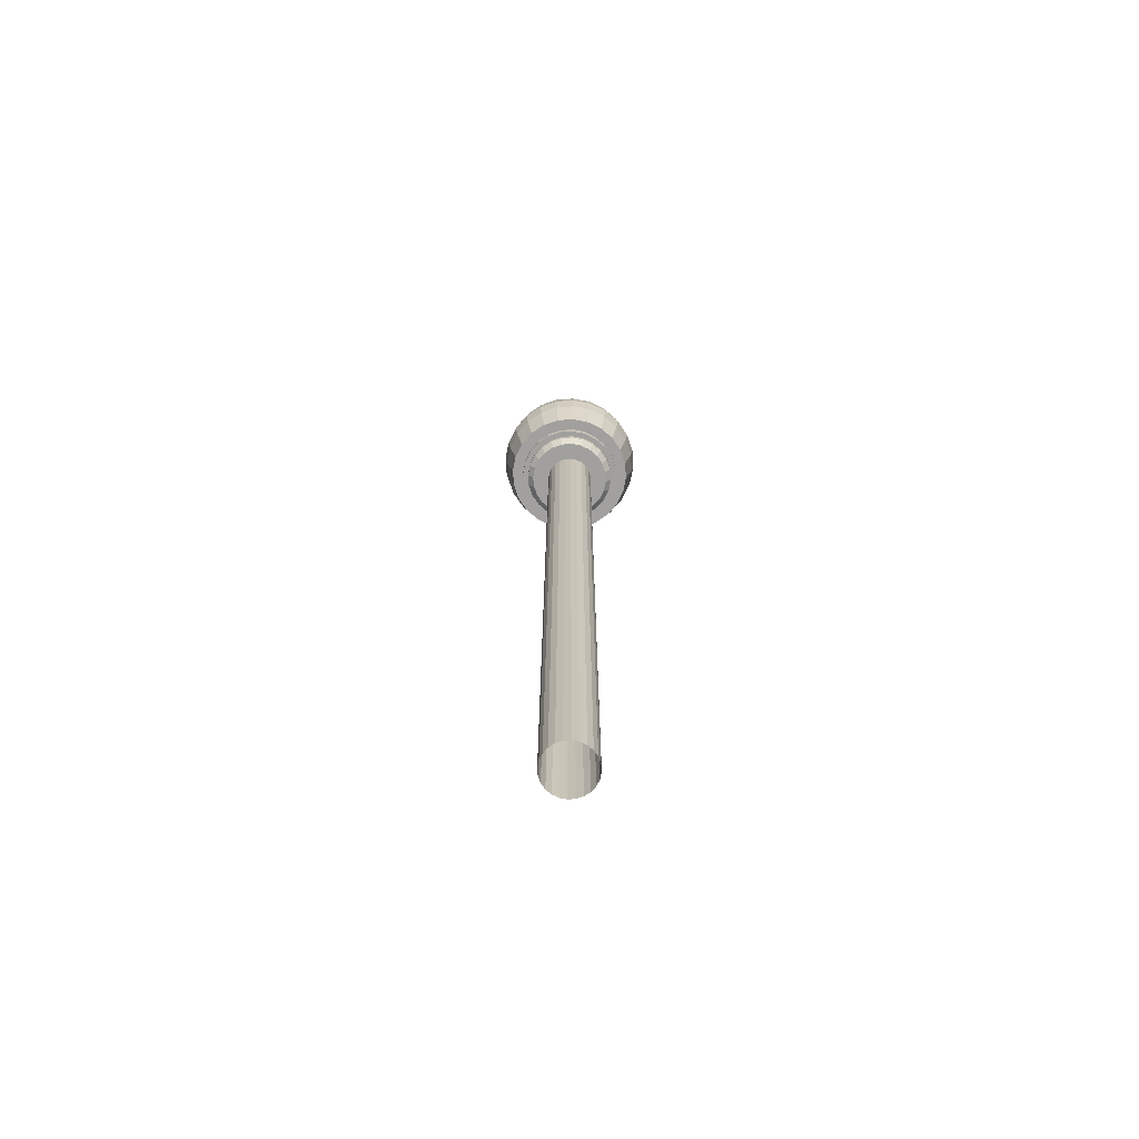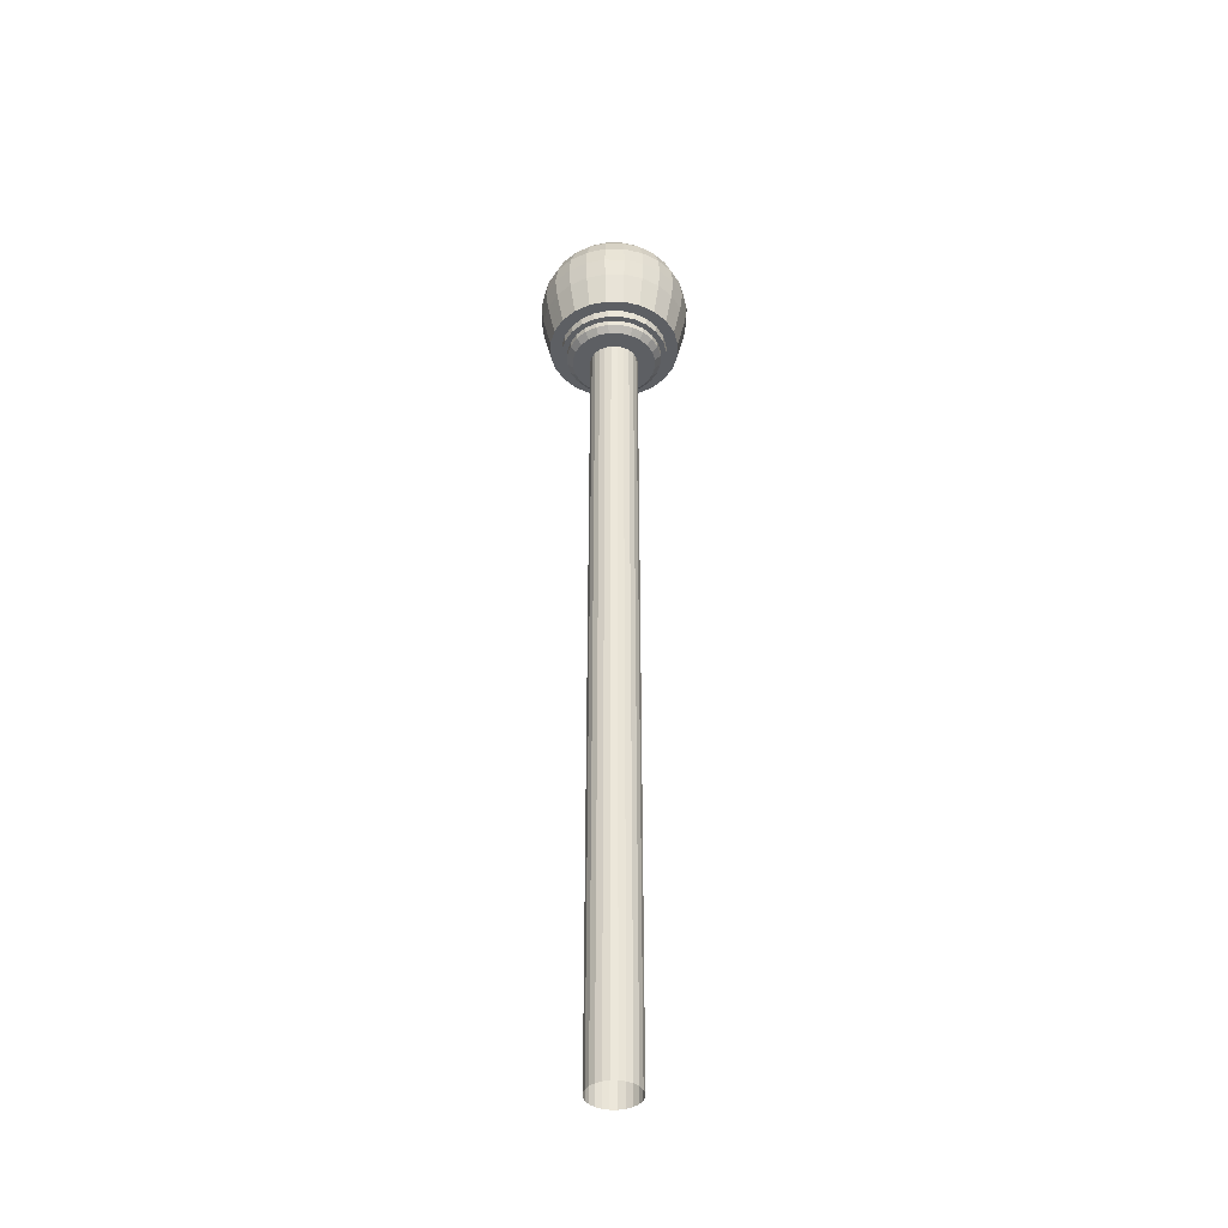
<metadata>
{"format":"obj","ext":"obj","renderer":"f3d","projection":"perspective","resolution":1024,"background":"white","views":[{"elev":-71.9,"azim":26.5,"up":"+Y"},{"elev":-40.4,"azim":52.0,"up":"+Y"}]}
</metadata>
<code>
v 0.1058 0.8286 0.07662
v 0.09962 0.8286 0.0758
v 0.09346 0.8286 0.07662
v 0.08771 0.8286 0.079
v 0.08278 0.8286 0.08278
v 0.079 0.8286 0.08771
v 0.07662 0.8286 0.09346
v 0.0758 0.8286 0.09962
v 0.07662 0.8286 0.1058
v 0.079 0.8286 0.1115
v 0.08278 0.8286 0.1165
v 0.08771 0.8286 0.1202
v 0.09346 0.8286 0.1226
v 0.09962 0.8286 0.1234
v 0.1058 0.8286 0.1226
v 0.1115 0.8286 0.1202
v 0.1165 0.8286 0.1165
v 0.1202 0.8286 0.1115
v 0.1226 0.8286 0.1058
v 0.1234 0.8286 0.09962
v 0.1226 0.8286 0.09346
v 0.1202 0.8286 0.08771
v 0.1165 0.8286 0.08278
v 0.1115 0.8286 0.079
v 0.1058 0.025 0.07662
v 0.09962 0.025 0.0758
v 0.09346 0.025 0.07662
v 0.08771 0.025 0.079
v 0.08278 0.025 0.08278
v 0.079 0.025 0.08771
v 0.07662 0.025 0.09346
v 0.0758 0.025 0.09962
v 0.07662 0.025 0.1058
v 0.079 0.025 0.1115
v 0.08278 0.025 0.1165
v 0.08771 0.025 0.1202
v 0.09346 0.025 0.1226
v 0.09962 0.025 0.1234
v 0.1058 0.025 0.1226
v 0.1115 0.025 0.1202
v 0.1165 0.025 0.1165
v 0.1202 0.025 0.1115
v 0.1226 0.025 0.1058
v 0.1234 0.025 0.09962
v 0.1226 0.025 0.09346
v 0.1202 0.025 0.08771
v 0.1165 0.025 0.08278
v 0.1115 0.025 0.079
v 0.1717 0.8811 0.09962
v 0.1692 0.8811 0.1183
v 0.162 0.8811 0.1357
v 0.1506 0.8811 0.1506
v 0.1357 0.8811 0.162
v 0.1183 0.8811 0.1692
v 0.09962 0.8811 0.1717
v 0.08097 0.8811 0.1692
v 0.06358 0.8811 0.162
v 0.04865 0.8811 0.1506
v 0.0372 0.8811 0.1357
v 0.03 0.8811 0.1183
v 0.02754 0.8811 0.09962
v 0.03 0.8811 0.08097
v 0.0372 0.8811 0.06358
v 0.04865 0.8811 0.04865
v 0.06358 0.8811 0.0372
v 0.08097 0.8811 0.03
v 0.09962 0.8811 0.02754
v 0.1183 0.8811 0.03
v 0.1357 0.8811 0.0372
v 0.1506 0.8811 0.04865
v 0.162 0.8811 0.06358
v 0.1692 0.8811 0.08097
v 0.1742 0.9004 0.09962
v 0.1717 0.9004 0.1189
v 0.1642 0.9004 0.1369
v 0.1524 0.9004 0.1524
v 0.1369 0.9004 0.1642
v 0.1189 0.9004 0.1717
v 0.09962 0.9004 0.1742
v 0.08031 0.9004 0.1717
v 0.06231 0.9004 0.1642
v 0.04686 0.9004 0.1524
v 0.035 0.9004 0.1369
v 0.02754 0.9004 0.1189
v 0.025 0.9004 0.09962
v 0.02754 0.9004 0.08031
v 0.035 0.9004 0.06231
v 0.04686 0.9004 0.04686
v 0.06231 0.9004 0.035
v 0.08031 0.9004 0.02754
v 0.09962 0.9004 0.025
v 0.1189 0.9004 0.02754
v 0.1369 0.9004 0.035
v 0.1524 0.9004 0.04686
v 0.1642 0.9004 0.06231
v 0.1717 0.9004 0.08031
v 0.1717 0.9197 0.09962
v 0.1692 0.9197 0.1183
v 0.162 0.9197 0.1357
v 0.1506 0.9197 0.1506
v 0.1357 0.9197 0.162
v 0.1183 0.9197 0.1692
v 0.09962 0.9197 0.1717
v 0.08097 0.9197 0.1692
v 0.06358 0.9197 0.162
v 0.04865 0.9197 0.1506
v 0.0372 0.9197 0.1357
v 0.03 0.9197 0.1183
v 0.02754 0.9197 0.09962
v 0.03 0.9197 0.08097
v 0.0372 0.9197 0.06358
v 0.04865 0.9197 0.04865
v 0.06358 0.9197 0.0372
v 0.08097 0.9197 0.03
v 0.09962 0.9197 0.02754
v 0.1183 0.9197 0.03
v 0.1357 0.9197 0.0372
v 0.1506 0.9197 0.04865
v 0.162 0.9197 0.06358
v 0.1692 0.9197 0.08097
v 0.1642 0.9377 0.09962
v 0.162 0.9377 0.1163
v 0.1556 0.9377 0.1319
v 0.1453 0.9377 0.1453
v 0.1319 0.9377 0.1556
v 0.1163 0.9377 0.162
v 0.09962 0.9377 0.1642
v 0.0829 0.9377 0.162
v 0.06731 0.9377 0.1556
v 0.05393 0.9377 0.1453
v 0.04366 0.9377 0.1319
v 0.0372 0.9377 0.1163
v 0.035 0.9377 0.09962
v 0.0372 0.9377 0.0829
v 0.04366 0.9377 0.06731
v 0.05393 0.9377 0.05393
v 0.06731 0.9377 0.04366
v 0.0829 0.9377 0.0372
v 0.09962 0.9377 0.035
v 0.1163 0.9377 0.0372
v 0.1319 0.9377 0.04366
v 0.1453 0.9377 0.05393
v 0.1556 0.9377 0.06731
v 0.162 0.9377 0.0829
v 0.1524 0.9531 0.09962
v 0.1506 0.9531 0.1133
v 0.1453 0.9531 0.126
v 0.1369 0.9531 0.1369
v 0.126 0.9531 0.1453
v 0.1133 0.9531 0.1506
v 0.09962 0.9531 0.1524
v 0.08597 0.9531 0.1506
v 0.07324 0.9531 0.1453
v 0.06231 0.9531 0.1369
v 0.05393 0.9531 0.126
v 0.04865 0.9531 0.1133
v 0.04686 0.9531 0.09962
v 0.04865 0.9531 0.08597
v 0.05393 0.9531 0.07324
v 0.06231 0.9531 0.06231
v 0.07324 0.9531 0.05393
v 0.08597 0.9531 0.04865
v 0.09962 0.9531 0.04686
v 0.1133 0.9531 0.04865
v 0.126 0.9531 0.05393
v 0.1369 0.9531 0.06231
v 0.1453 0.9531 0.07324
v 0.1506 0.9531 0.08597
v 0.1369 0.965 0.09962
v 0.1357 0.965 0.1093
v 0.1319 0.965 0.1183
v 0.126 0.965 0.126
v 0.1183 0.965 0.1319
v 0.1093 0.965 0.1357
v 0.09962 0.965 0.1369
v 0.08997 0.965 0.1357
v 0.08097 0.965 0.1319
v 0.07324 0.965 0.126
v 0.06731 0.965 0.1183
v 0.06358 0.965 0.1093
v 0.06231 0.965 0.09962
v 0.06358 0.965 0.08997
v 0.06731 0.965 0.08097
v 0.07324 0.965 0.07324
v 0.08097 0.965 0.06731
v 0.08997 0.965 0.06358
v 0.09962 0.965 0.06231
v 0.1093 0.965 0.06358
v 0.1183 0.965 0.06731
v 0.126 0.965 0.07324
v 0.1319 0.965 0.08097
v 0.1357 0.965 0.08997
v 0.1189 0.9725 0.09962
v 0.1183 0.9725 0.1046
v 0.1163 0.9725 0.1093
v 0.1133 0.9725 0.1133
v 0.1093 0.9725 0.1163
v 0.1046 0.9725 0.1183
v 0.09962 0.9725 0.1189
v 0.09462 0.9725 0.1183
v 0.08997 0.9725 0.1163
v 0.08597 0.9725 0.1133
v 0.0829 0.9725 0.1093
v 0.08097 0.9725 0.1046
v 0.08031 0.9725 0.09962
v 0.08097 0.9725 0.09462
v 0.0829 0.9725 0.08997
v 0.08597 0.9725 0.08596
v 0.08997 0.9725 0.0829
v 0.09462 0.9725 0.08097
v 0.09962 0.9725 0.08031
v 0.1046 0.9725 0.08097
v 0.1093 0.9725 0.0829
v 0.1133 0.9725 0.08596
v 0.1163 0.9725 0.08997
v 0.1183 0.9725 0.09462
v 0.09962 0.975 0.09962
v 0.1118 0.8401 0.05425
v 0.09962 0.8401 0.05265
v 0.08746 0.8401 0.05425
v 0.07613 0.8401 0.05894
v 0.06641 0.8401 0.06641
v 0.05894 0.8401 0.07613
v 0.05425 0.8401 0.08746
v 0.05265 0.8401 0.09962
v 0.05425 0.8401 0.1118
v 0.05894 0.8401 0.1231
v 0.06641 0.8401 0.1328
v 0.07613 0.8401 0.1403
v 0.08746 0.8401 0.145
v 0.09962 0.8401 0.1466
v 0.1118 0.8401 0.145
v 0.1231 0.8401 0.1403
v 0.1328 0.8401 0.1328
v 0.1403 0.8401 0.1231
v 0.145 0.8401 0.1118
v 0.1466 0.8401 0.09962
v 0.145 0.8401 0.08746
v 0.1403 0.8401 0.07613
v 0.1328 0.8401 0.06641
v 0.1231 0.8401 0.05894
v 0.1118 0.8344 0.05425
v 0.09962 0.8344 0.05265
v 0.08746 0.8344 0.05425
v 0.07613 0.8344 0.05894
v 0.06641 0.8344 0.06641
v 0.05894 0.8344 0.07613
v 0.05425 0.8344 0.08746
v 0.05265 0.8344 0.09962
v 0.05425 0.8344 0.1118
v 0.05894 0.8344 0.1231
v 0.06641 0.8344 0.1328
v 0.07613 0.8344 0.1403
v 0.08746 0.8344 0.145
v 0.09962 0.8344 0.1466
v 0.1118 0.8344 0.145
v 0.1231 0.8344 0.1403
v 0.1328 0.8344 0.1328
v 0.1403 0.8344 0.1231
v 0.145 0.8344 0.1118
v 0.1466 0.8344 0.09962
v 0.145 0.8344 0.08746
v 0.1403 0.8344 0.07613
v 0.1328 0.8344 0.06641
v 0.1231 0.8344 0.05894
v 0.1103 0.8286 0.05984
v 0.09962 0.8286 0.05844
v 0.08896 0.8286 0.05984
v 0.07903 0.8286 0.06395
v 0.0705 0.8286 0.0705
v 0.06395 0.8286 0.07903
v 0.05984 0.8286 0.08896
v 0.05844 0.8286 0.09962
v 0.05984 0.8286 0.1103
v 0.06395 0.8286 0.1202
v 0.0705 0.8286 0.1287
v 0.07903 0.8286 0.1353
v 0.08896 0.8286 0.1394
v 0.09962 0.8286 0.1408
v 0.1103 0.8286 0.1394
v 0.1202 0.8286 0.1353
v 0.1287 0.8286 0.1287
v 0.1353 0.8286 0.1202
v 0.1394 0.8286 0.1103
v 0.1408 0.8286 0.09962
v 0.1394 0.8286 0.08896
v 0.1353 0.8286 0.07903
v 0.1287 0.8286 0.0705
v 0.1202 0.8286 0.06395
v 0.1524 0.8487 0.09962
v 0.1506 0.8487 0.1133
v 0.1453 0.8487 0.126
v 0.1369 0.8487 0.1369
v 0.126 0.8487 0.1453
v 0.1133 0.8487 0.1506
v 0.09962 0.8487 0.1524
v 0.08597 0.8487 0.1506
v 0.07324 0.8487 0.1453
v 0.06231 0.8487 0.1369
v 0.05393 0.8487 0.126
v 0.04865 0.8487 0.1133
v 0.04686 0.8487 0.09962
v 0.04865 0.8487 0.08597
v 0.05393 0.8487 0.07324
v 0.06231 0.8487 0.06231
v 0.07324 0.8487 0.05393
v 0.08597 0.8487 0.04865
v 0.09962 0.8487 0.04686
v 0.1133 0.8487 0.04865
v 0.126 0.8487 0.05393
v 0.1369 0.8487 0.06231
v 0.1453 0.8487 0.07324
v 0.1506 0.8487 0.08597
v 0.1642 0.8487 0.09962
v 0.162 0.8487 0.1163
v 0.1556 0.8487 0.1319
v 0.1453 0.8487 0.1453
v 0.1319 0.8487 0.1556
v 0.1163 0.8487 0.162
v 0.09962 0.8487 0.1642
v 0.0829 0.8487 0.162
v 0.06731 0.8487 0.1556
v 0.05393 0.8487 0.1453
v 0.04366 0.8487 0.1319
v 0.0372 0.8487 0.1163
v 0.035 0.8487 0.09962
v 0.0372 0.8487 0.0829
v 0.04366 0.8487 0.06731
v 0.05393 0.8487 0.05393
v 0.06731 0.8487 0.04366
v 0.0829 0.8487 0.0372
v 0.09962 0.8487 0.035
v 0.1163 0.8487 0.0372
v 0.1319 0.8487 0.04366
v 0.1453 0.8487 0.05393
v 0.1556 0.8487 0.06731
v 0.162 0.8487 0.0829
v 0.1133 0.8401 0.04865
v 0.09962 0.8401 0.04686
v 0.08597 0.8401 0.04865
v 0.07324 0.8401 0.05393
v 0.06231 0.8401 0.06231
v 0.05393 0.8401 0.07324
v 0.04865 0.8401 0.08597
v 0.04686 0.8401 0.09962
v 0.04865 0.8401 0.1133
v 0.05393 0.8401 0.126
v 0.06231 0.8401 0.1369
v 0.07324 0.8401 0.1453
v 0.08597 0.8401 0.1506
v 0.09962 0.8401 0.1524
v 0.1133 0.8401 0.1506
v 0.126 0.8401 0.1453
v 0.1369 0.8401 0.1369
v 0.1453 0.8401 0.126
v 0.1506 0.8401 0.1133
v 0.1524 0.8401 0.09962
v 0.1506 0.8401 0.08597
v 0.1453 0.8401 0.07324
v 0.1369 0.8401 0.06231
v 0.126 0.8401 0.05393
f 48 25 1
f 25 26 2
f 26 27 3
f 27 28 4
f 28 29 5
f 29 30 6
f 30 31 7
f 31 32 8
f 32 33 9
f 33 34 10
f 34 35 11
f 35 36 12
f 36 37 13
f 37 38 14
f 38 39 15
f 39 40 16
f 40 41 17
f 41 42 18
f 42 43 19
f 43 44 20
f 44 45 21
f 45 46 22
f 46 47 23
f 47 48 24
f 24 1 266
f 1 2 267
f 2 3 268
f 3 4 269
f 4 5 270
f 5 6 271
f 6 7 272
f 7 8 273
f 8 9 274
f 9 10 275
f 10 11 276
f 11 12 277
f 12 13 278
f 13 14 279
f 14 15 280
f 15 16 281
f 16 17 282
f 17 18 283
f 18 19 284
f 19 20 285
f 20 21 286
f 21 22 287
f 22 23 288
f 23 24 289
f 289 266 242
f 266 267 243
f 267 268 244
f 268 269 245
f 269 270 246
f 270 271 247
f 271 272 248
f 272 273 249
f 273 274 250
f 274 275 251
f 275 276 252
f 276 277 253
f 277 278 254
f 278 279 255
f 279 280 256
f 280 281 257
f 281 282 258
f 282 283 259
f 283 284 260
f 284 285 261
f 285 286 262
f 286 287 263
f 287 288 264
f 288 289 265
f 265 242 218
f 242 243 219
f 243 244 220
f 244 245 221
f 245 246 222
f 246 247 223
f 247 248 224
f 248 249 225
f 249 250 226
f 250 251 227
f 251 252 228
f 252 253 229
f 253 254 230
f 254 255 231
f 255 256 232
f 256 257 233
f 257 258 234
f 258 259 235
f 259 260 236
f 260 261 237
f 261 262 238
f 262 263 239
f 263 264 240
f 264 265 241
f 74 50 49
f 75 51 50
f 76 52 51
f 77 53 52
f 78 54 53
f 79 55 54
f 80 56 55
f 81 57 56
f 82 58 57
f 83 59 58
f 84 60 59
f 85 61 60
f 86 62 61
f 87 63 62
f 88 64 63
f 89 65 64
f 90 66 65
f 91 67 66
f 92 68 67
f 93 69 68
f 94 70 69
f 95 71 70
f 96 72 71
f 73 49 72
f 98 74 73
f 99 75 74
f 100 76 75
f 101 77 76
f 102 78 77
f 103 79 78
f 104 80 79
f 105 81 80
f 106 82 81
f 107 83 82
f 108 84 83
f 109 85 84
f 110 86 85
f 111 87 86
f 112 88 87
f 113 89 88
f 114 90 89
f 115 91 90
f 116 92 91
f 117 93 92
f 118 94 93
f 119 95 94
f 120 96 95
f 97 73 96
f 122 98 97
f 123 99 98
f 124 100 99
f 125 101 100
f 126 102 101
f 127 103 102
f 128 104 103
f 129 105 104
f 130 106 105
f 131 107 106
f 132 108 107
f 133 109 108
f 134 110 109
f 135 111 110
f 136 112 111
f 137 113 112
f 138 114 113
f 139 115 114
f 140 116 115
f 141 117 116
f 142 118 117
f 143 119 118
f 144 120 119
f 121 97 120
f 146 122 121
f 147 123 122
f 148 124 123
f 149 125 124
f 150 126 125
f 151 127 126
f 152 128 127
f 153 129 128
f 154 130 129
f 155 131 130
f 156 132 131
f 157 133 132
f 158 134 133
f 159 135 134
f 160 136 135
f 161 137 136
f 162 138 137
f 163 139 138
f 164 140 139
f 165 141 140
f 166 142 141
f 167 143 142
f 168 144 143
f 145 121 144
f 170 146 145
f 171 147 146
f 172 148 147
f 173 149 148
f 174 150 149
f 175 151 150
f 176 152 151
f 177 153 152
f 178 154 153
f 179 155 154
f 180 156 155
f 181 157 156
f 182 158 157
f 183 159 158
f 184 160 159
f 185 161 160
f 186 162 161
f 187 163 162
f 188 164 163
f 189 165 164
f 190 166 165
f 191 167 166
f 192 168 167
f 169 145 168
f 194 170 169
f 195 171 170
f 196 172 171
f 197 173 172
f 198 174 173
f 199 175 174
f 200 176 175
f 201 177 176
f 202 178 177
f 203 179 178
f 204 180 179
f 205 181 180
f 206 182 181
f 207 183 182
f 208 184 183
f 209 185 184
f 210 186 185
f 211 187 186
f 212 188 187
f 213 189 188
f 214 190 189
f 215 191 190
f 216 192 191
f 193 169 192
f 194 193 217
f 195 194 217
f 196 195 217
f 197 196 217
f 198 197 217
f 199 198 217
f 200 199 217
f 201 200 217
f 202 201 217
f 203 202 217
f 204 203 217
f 205 204 217
f 206 205 217
f 207 206 217
f 208 207 217
f 209 208 217
f 210 209 217
f 211 210 217
f 212 211 217
f 213 212 217
f 214 213 217
f 215 214 217
f 216 215 217
f 193 216 217
f 241 218 338
f 218 219 339
f 219 220 340
f 220 221 341
f 221 222 342
f 222 223 343
f 223 224 344
f 224 225 345
f 225 226 346
f 226 227 347
f 227 228 348
f 228 229 349
f 229 230 350
f 230 231 351
f 231 232 352
f 232 233 353
f 233 234 354
f 234 235 355
f 235 236 356
f 236 237 357
f 237 238 358
f 238 239 359
f 239 240 360
f 240 241 361
f 308 309 338
f 307 308 339
f 306 307 340
f 305 306 341
f 304 305 342
f 303 304 343
f 302 303 344
f 301 302 345
f 300 301 346
f 299 300 347
f 298 299 348
f 297 298 349
f 296 297 350
f 295 296 351
f 294 295 352
f 293 294 353
f 292 293 354
f 291 292 355
f 290 291 356
f 313 290 357
f 312 313 358
f 311 312 359
f 310 311 360
f 309 310 361
f 315 291 290
f 316 292 291
f 317 293 292
f 318 294 293
f 319 295 294
f 320 296 295
f 321 297 296
f 322 298 297
f 323 299 298
f 324 300 299
f 325 301 300
f 326 302 301
f 327 303 302
f 328 304 303
f 329 305 304
f 330 306 305
f 331 307 306
f 332 308 307
f 333 309 308
f 334 310 309
f 335 311 310
f 336 312 311
f 337 313 312
f 314 290 313
f 50 315 314
f 51 316 315
f 52 317 316
f 53 318 317
f 54 319 318
f 55 320 319
f 56 321 320
f 57 322 321
f 58 323 322
f 59 324 323
f 60 325 324
f 61 326 325
f 62 327 326
f 63 328 327
f 64 329 328
f 65 330 329
f 66 331 330
f 67 332 331
f 68 333 332
f 69 334 333
f 70 335 334
f 71 336 335
f 72 337 336
f 49 314 337
f 48 1 24
f 25 2 1
f 26 3 2
f 27 4 3
f 28 5 4
f 29 6 5
f 30 7 6
f 31 8 7
f 32 9 8
f 33 10 9
f 34 11 10
f 35 12 11
f 36 13 12
f 37 14 13
f 38 15 14
f 39 16 15
f 40 17 16
f 41 18 17
f 42 19 18
f 43 20 19
f 44 21 20
f 45 22 21
f 46 23 22
f 47 24 23
f 24 266 289
f 1 267 266
f 2 268 267
f 3 269 268
f 4 270 269
f 5 271 270
f 6 272 271
f 7 273 272
f 8 274 273
f 9 275 274
f 10 276 275
f 11 277 276
f 12 278 277
f 13 279 278
f 14 280 279
f 15 281 280
f 16 282 281
f 17 283 282
f 18 284 283
f 19 285 284
f 20 286 285
f 21 287 286
f 22 288 287
f 23 289 288
f 289 242 265
f 266 243 242
f 267 244 243
f 268 245 244
f 269 246 245
f 270 247 246
f 271 248 247
f 272 249 248
f 273 250 249
f 274 251 250
f 275 252 251
f 276 253 252
f 277 254 253
f 278 255 254
f 279 256 255
f 280 257 256
f 281 258 257
f 282 259 258
f 283 260 259
f 284 261 260
f 285 262 261
f 286 263 262
f 287 264 263
f 288 265 264
f 265 218 241
f 242 219 218
f 243 220 219
f 244 221 220
f 245 222 221
f 246 223 222
f 247 224 223
f 248 225 224
f 249 226 225
f 250 227 226
f 251 228 227
f 252 229 228
f 253 230 229
f 254 231 230
f 255 232 231
f 256 233 232
f 257 234 233
f 258 235 234
f 259 236 235
f 260 237 236
f 261 238 237
f 262 239 238
f 263 240 239
f 264 241 240
f 74 49 73
f 75 50 74
f 76 51 75
f 77 52 76
f 78 53 77
f 79 54 78
f 80 55 79
f 81 56 80
f 82 57 81
f 83 58 82
f 84 59 83
f 85 60 84
f 86 61 85
f 87 62 86
f 88 63 87
f 89 64 88
f 90 65 89
f 91 66 90
f 92 67 91
f 93 68 92
f 94 69 93
f 95 70 94
f 96 71 95
f 73 72 96
f 98 73 97
f 99 74 98
f 100 75 99
f 101 76 100
f 102 77 101
f 103 78 102
f 104 79 103
f 105 80 104
f 106 81 105
f 107 82 106
f 108 83 107
f 109 84 108
f 110 85 109
f 111 86 110
f 112 87 111
f 113 88 112
f 114 89 113
f 115 90 114
f 116 91 115
f 117 92 116
f 118 93 117
f 119 94 118
f 120 95 119
f 97 96 120
f 122 97 121
f 123 98 122
f 124 99 123
f 125 100 124
f 126 101 125
f 127 102 126
f 128 103 127
f 129 104 128
f 130 105 129
f 131 106 130
f 132 107 131
f 133 108 132
f 134 109 133
f 135 110 134
f 136 111 135
f 137 112 136
f 138 113 137
f 139 114 138
f 140 115 139
f 141 116 140
f 142 117 141
f 143 118 142
f 144 119 143
f 121 120 144
f 146 121 145
f 147 122 146
f 148 123 147
f 149 124 148
f 150 125 149
f 151 126 150
f 152 127 151
f 153 128 152
f 154 129 153
f 155 130 154
f 156 131 155
f 157 132 156
f 158 133 157
f 159 134 158
f 160 135 159
f 161 136 160
f 162 137 161
f 163 138 162
f 164 139 163
f 165 140 164
f 166 141 165
f 167 142 166
f 168 143 167
f 145 144 168
f 170 145 169
f 171 146 170
f 172 147 171
f 173 148 172
f 174 149 173
f 175 150 174
f 176 151 175
f 177 152 176
f 178 153 177
f 179 154 178
f 180 155 179
f 181 156 180
f 182 157 181
f 183 158 182
f 184 159 183
f 185 160 184
f 186 161 185
f 187 162 186
f 188 163 187
f 189 164 188
f 190 165 189
f 191 166 190
f 192 167 191
f 169 168 192
f 194 169 193
f 195 170 194
f 196 171 195
f 197 172 196
f 198 173 197
f 199 174 198
f 200 175 199
f 201 176 200
f 202 177 201
f 203 178 202
f 204 179 203
f 205 180 204
f 206 181 205
f 207 182 206
f 208 183 207
f 209 184 208
f 210 185 209
f 211 186 210
f 212 187 211
f 213 188 212
f 214 189 213
f 215 190 214
f 216 191 215
f 193 192 216
f 241 338 361
f 218 339 338
f 219 340 339
f 220 341 340
f 221 342 341
f 222 343 342
f 223 344 343
f 224 345 344
f 225 346 345
f 226 347 346
f 227 348 347
f 228 349 348
f 229 350 349
f 230 351 350
f 231 352 351
f 232 353 352
f 233 354 353
f 234 355 354
f 235 356 355
f 236 357 356
f 237 358 357
f 238 359 358
f 239 360 359
f 240 361 360
f 308 338 339
f 307 339 340
f 306 340 341
f 305 341 342
f 304 342 343
f 303 343 344
f 302 344 345
f 301 345 346
f 300 346 347
f 299 347 348
f 298 348 349
f 297 349 350
f 296 350 351
f 295 351 352
f 294 352 353
f 293 353 354
f 292 354 355
f 291 355 356
f 290 356 357
f 313 357 358
f 312 358 359
f 311 359 360
f 310 360 361
f 309 361 338
f 315 290 314
f 316 291 315
f 317 292 316
f 318 293 317
f 319 294 318
f 320 295 319
f 321 296 320
f 322 297 321
f 323 298 322
f 324 299 323
f 325 300 324
f 326 301 325
f 327 302 326
f 328 303 327
f 329 304 328
f 330 305 329
f 331 306 330
f 332 307 331
f 333 308 332
f 334 309 333
f 335 310 334
f 336 311 335
f 337 312 336
f 314 313 337
f 50 314 49
f 51 315 50
f 52 316 51
f 53 317 52
f 54 318 53
f 55 319 54
f 56 320 55
f 57 321 56
f 58 322 57
f 59 323 58
f 60 324 59
f 61 325 60
f 62 326 61
f 63 327 62
f 64 328 63
f 65 329 64
f 66 330 65
f 67 331 66
f 68 332 67
f 69 333 68
f 70 334 69
f 71 335 70
f 72 336 71
f 49 337 72

</code>
